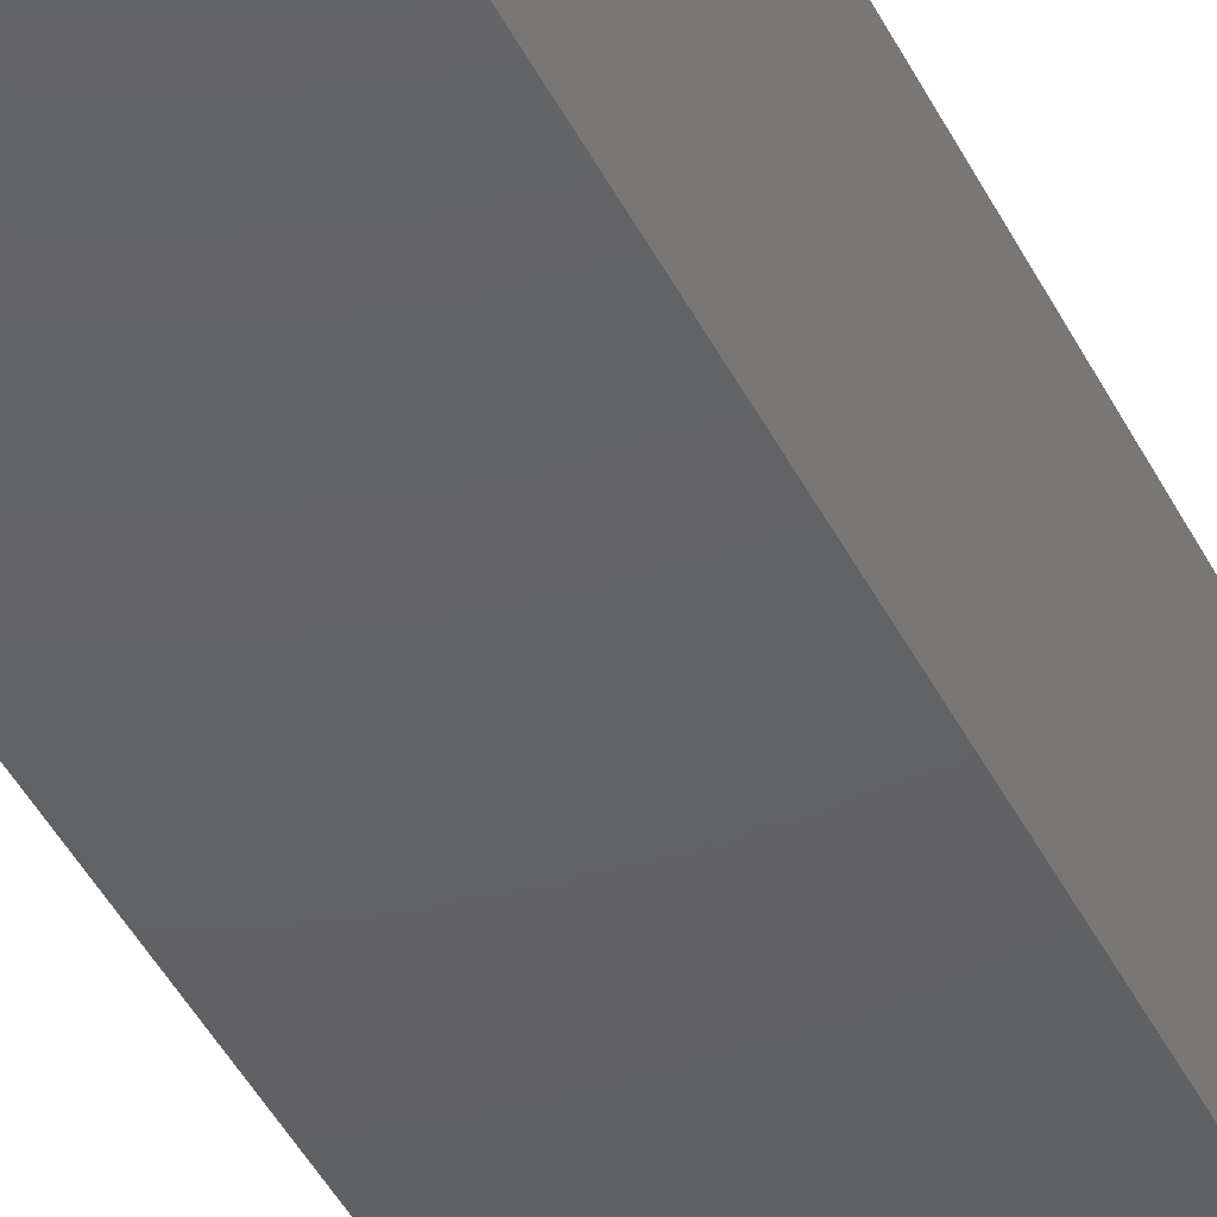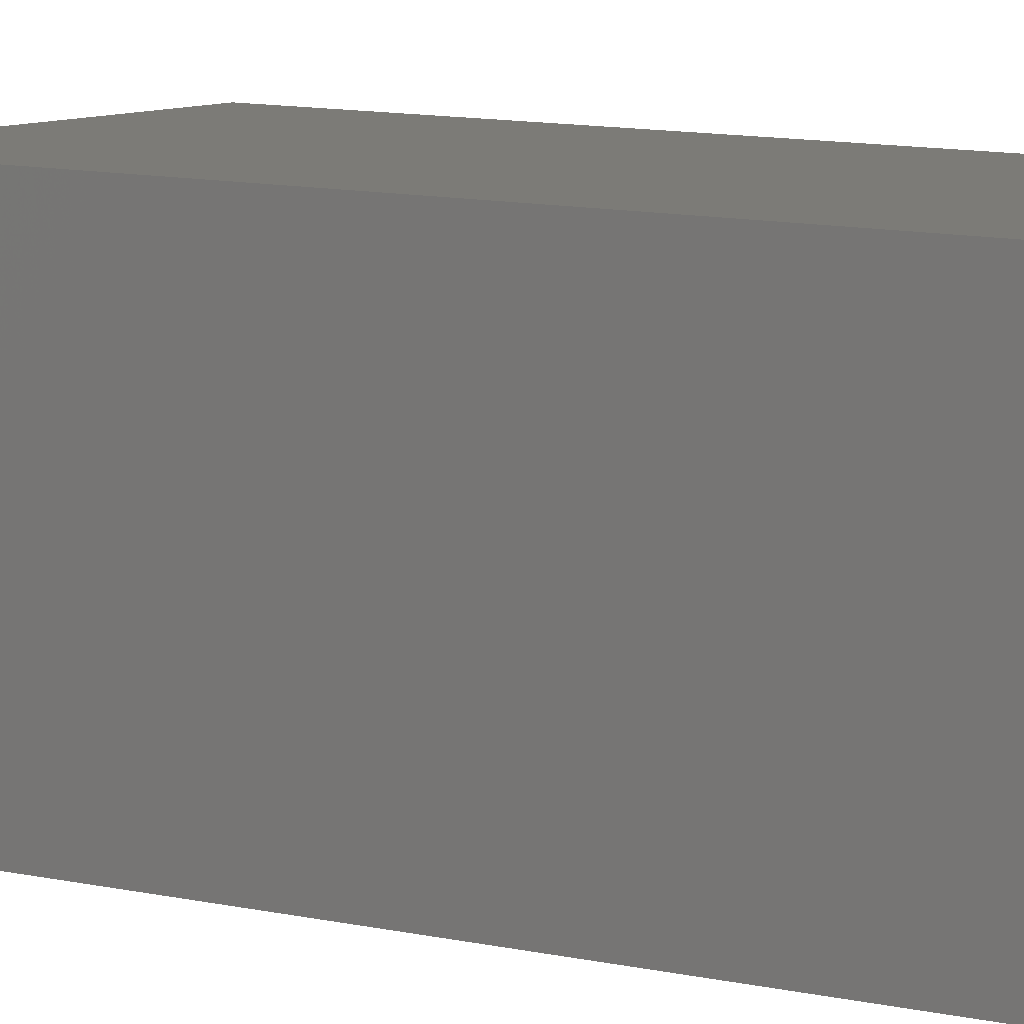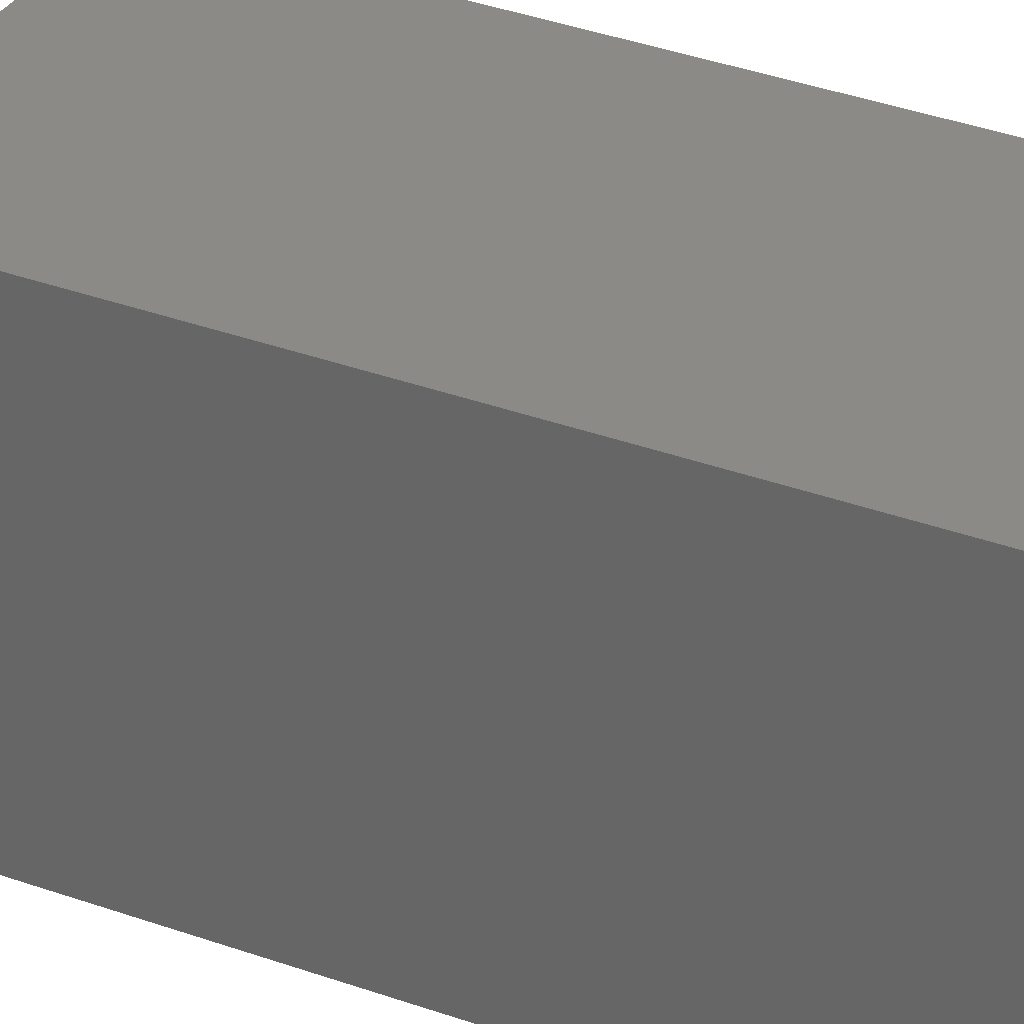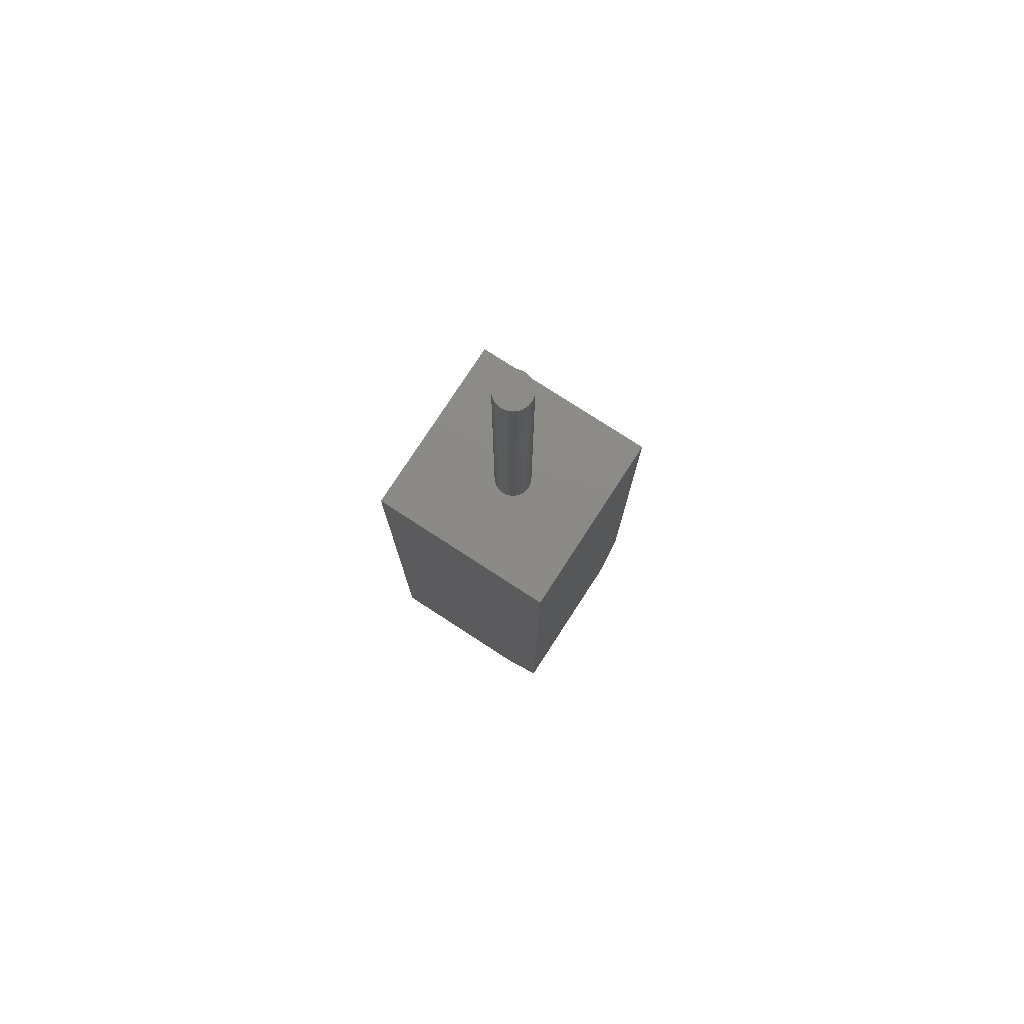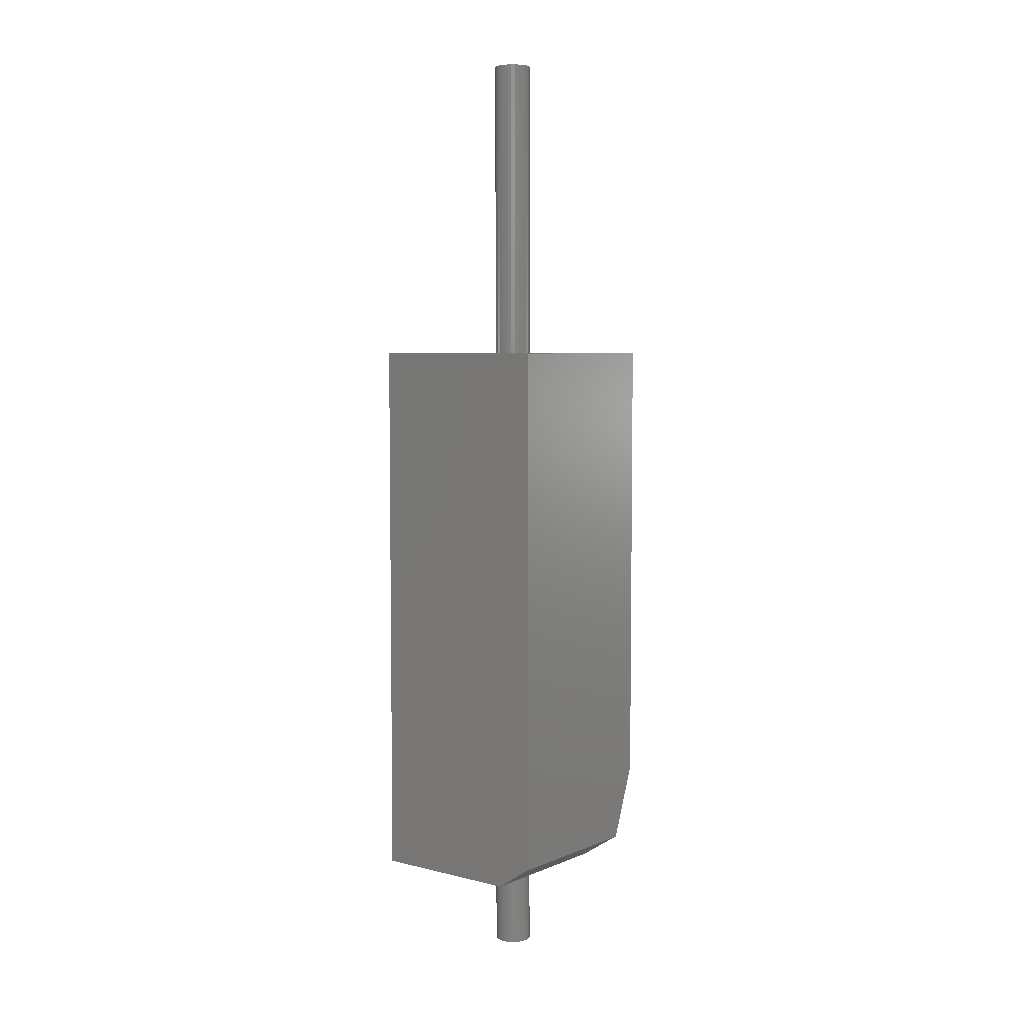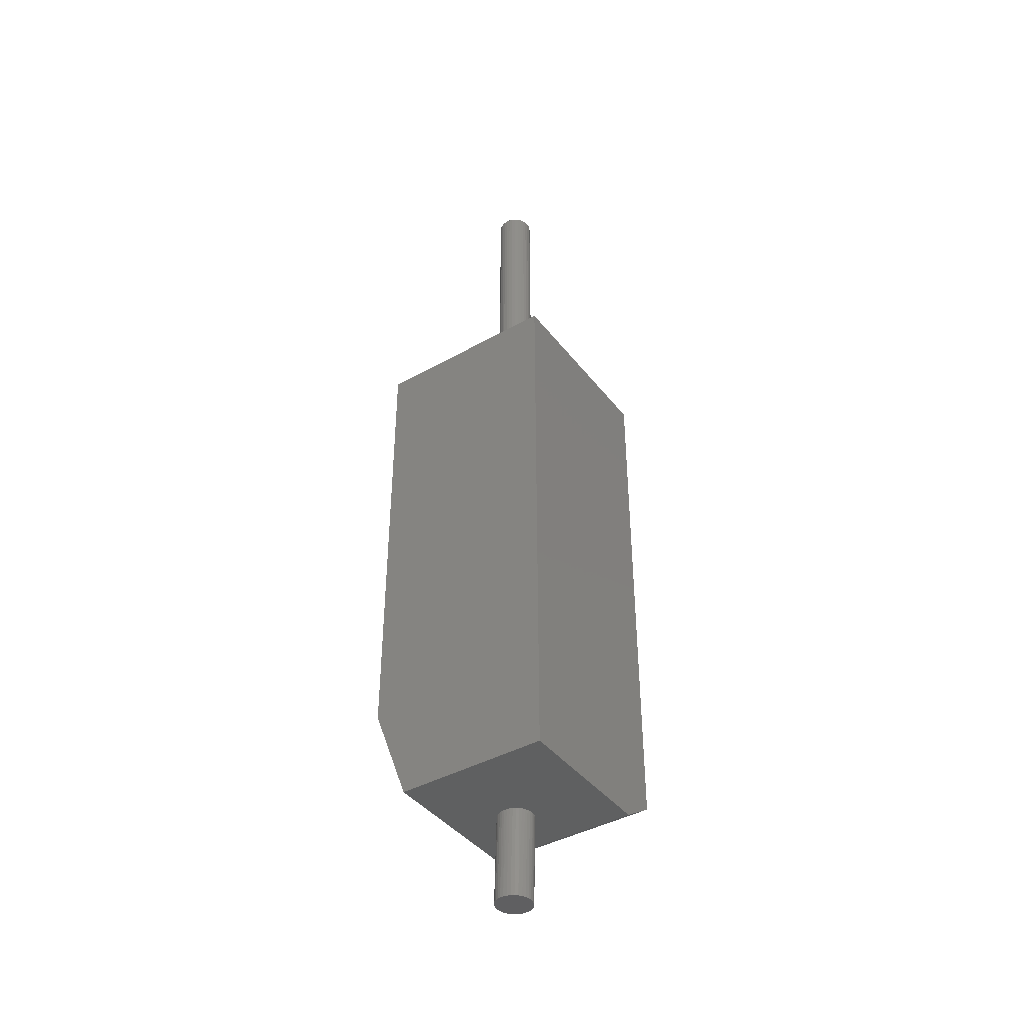
<metadata>
{"format":"stl","ext":"stl","renderer":"f3d","projection":"perspective","resolution":1024,"background":"white","views":[{"elev":-43.2,"azim":-155.0,"up":"+Y"},{"elev":8.0,"azim":127.3,"up":"+Y"},{"elev":31.3,"azim":118.3,"up":"+Y"},{"elev":77.3,"azim":-57.0,"up":"+Z"},{"elev":5.4,"azim":-52.0,"up":"+Z"},{"elev":-41.2,"azim":-145.7,"up":"+Z"}]}
</metadata>
<code>
# stl→obj: 149 verts, 294 faces
v -0.02056 -9.282e-17 -0.4765
v -0.02335 -0.001523 -0.3594
v -0.02344 -9.282e-17 -0.3594
v -0.01999 -0.004608 -0.4765
v -0.02251 -0.006013 -0.3594
v -0.01854 -0.009017 -0.4765
v -0.02116 -0.009563 -0.3594
v -0.01322 -0.01657 -0.4763
v -0.009559 -0.01943 -0.4763
v -0.01403 -0.01832 -0.3594
v -0.01083 -0.02036 -0.3594
v -0.005413 -0.02152 -0.4762
v -0.007338 -0.02186 -0.3594
v -0.0009395 -0.02275 -0.476
v -0.003654 -0.02278 -0.3594
v 0.008296 -0.02253 -0.4758
v 0.0127 -0.02107 -0.4757
v 0.007608 -0.02193 -0.3594
v 0.01111 -0.02047 -0.3594
v 0.01674 -0.01878 -0.4756
v 0.01433 -0.01846 -0.3594
v 0.02311 -0.01209 -0.4755
v 0.0252 -0.007943 -0.4754
v 0.02155 -0.009777 -0.3594
v 0.02293 -0.006242 -0.3594
v 0.02644 -0.003468 -0.4754
v -0.01927 -0.01285 -0.3594
v -0.01625 -0.01306 -0.4764
v -0.01687 -0.0158 -0.3594
v 0.0001291 -0.0231 -0.3594
v 0.003689 -0.0231 -0.4759
v 0.003916 -0.02282 -0.3594
v 0.0172 -0.01597 -0.3594
v 0.02026 -0.01575 -0.4755
v 0.01962 -0.01305 -0.3594
v 0.02678 0.001162 -0.4754
v 0.02393 0.001162 -0.3594
v 0.02373 -0.00258 -0.3594
v 0.02374 0.003623 -0.3594
v 0.02621 0.00577 -0.4754
v -0.02344 0.001162 -0.3594
v -0.02022 0.00463 -0.4765
v 0.0233 0.006051 -0.3594
v 0.02247 0.01422 -0.4755
v 0.01943 0.01773 -0.4755
v 0.01814 0.0161 -0.3594
v 0.01543 0.01876 -0.3594
v 0.01578 0.02059 -0.4756
v 0.01233 0.02095 -0.3594
v 0.007156 0.02392 -0.4758
v 0.002527 0.02426 -0.476
v 0.001527 0.02423 -0.3594
v -0.002269 0.02413 -0.3594
v -0.002079 0.02369 -0.4761
v -0.006001 0.02343 -0.3594
v -0.006487 0.02223 -0.4762
v -0.009571 0.02214 -0.3594
v -0.01404 0.01691 -0.4764
v -0.0169 0.01325 -0.4764
v -0.01844 0.01514 -0.3594
v -0.02052 0.01197 -0.3594
v -0.01898 0.009105 -0.4765
v -0.02305 0.00489 -0.3594
v 0.02213 0.009663 -0.3594
v 0.02475 0.01018 -0.4754
v 0.02039 0.01304 -0.3594
v 0.008923 0.02262 -0.3594
v 0.01163 0.02268 -0.4757
v 0.00529 0.02372 -0.3594
v -0.01289 0.02029 -0.3594
v -0.01053 0.01995 -0.4763
v -0.01587 0.01794 -0.3594
v -0.02208 0.00851 -0.3594
v 0.07812 0.125 -0.3594
v 0.07812 -0.07031 -0.3594
v -0.1172 0.125 -0.3594
v -0.1172 -0.07031 -0.3594
v 0.125 0.125 0.3594
v -0.1172 0.125 0.3594
v 0.0002467 0.02368 0.3594
v 0.004867 0.02323 0.3594
v 0.00931 0.02188 0.3594
v 0.0134 0.01969 0.3594
v 0.01699 0.01675 0.3594
v 0.01994 0.01316 0.3594
v 0.02213 0.009064 0.3594
v 0.02348 0.004621 0.3594
v 0.02393 0 0.3594
v 0.02348 -0.004621 0.3594
v 0.125 -0.1172 0.3594
v 0.02213 -0.009064 0.3594
v 0.01994 -0.01316 0.3594
v 0.01699 -0.01675 0.3594
v 0.0134 -0.01969 0.3594
v 0.00931 -0.02188 0.3594
v 0.004867 -0.02323 0.3594
v 0.0002467 -0.02368 0.3594
v -0.1172 -0.1172 0.3594
v -0.02298 -0.004621 0.3594
v -0.02344 2.9e-18 0.3594
v -0.02298 0.004621 0.3594
v -0.02163 0.009064 0.3594
v -0.01945 0.01316 0.3594
v -0.0165 0.01675 0.3594
v -0.01291 0.01969 0.3594
v -0.008817 0.02188 0.3594
v -0.004374 0.02323 0.3594
v -0.004374 -0.02323 0.3594
v -0.008817 -0.02188 0.3594
v -0.01291 -0.01969 0.3594
v -0.0165 -0.01675 0.3594
v -0.01945 -0.01316 0.3594
v -0.02163 -0.009064 0.3594
v 0.02393 0 0.75
v 0.02348 -0.004621 0.75
v 0.02213 -0.009064 0.75
v 0.01994 -0.01316 0.75
v 0.01699 -0.01675 0.75
v 0.0134 -0.01969 0.75
v 0.00931 -0.02188 0.75
v 0.004867 -0.02323 0.75
v 0.0002467 -0.02368 0.75
v -0.004374 -0.02323 0.75
v -0.008817 -0.02188 0.75
v -0.01291 -0.01969 0.75
v -0.0165 -0.01675 0.75
v -0.01945 -0.01316 0.75
v -0.02163 -0.009064 0.75
v -0.02298 -0.004621 0.75
v -0.02344 2.9e-18 0.75
v -0.02298 0.004621 0.75
v -0.02163 0.009064 0.75
v -0.01945 0.01316 0.75
v -0.0165 0.01675 0.75
v -0.01291 0.01969 0.75
v -0.008817 0.02188 0.75
v -0.004374 0.02323 0.75
v 0.0002467 0.02368 0.75
v 0.004867 0.02323 0.75
v 0.00931 0.02188 0.75
v 0.0134 0.01969 0.75
v 0.01699 0.01675 0.75
v 0.01994 0.01316 0.75
v 0.02213 0.009064 0.75
v 0.02348 0.004621 0.75
v -0.1172 -0.1172 -0.3281
v 0.08984 -0.1172 -0.3281
v 0.125 -0.1172 -0.2344
v 0.125 0.125 -0.2344
f 1 2 3
f 1 4 2
f 2 4 5
f 5 4 6
f 5 6 7
f 8 9 10
f 10 9 11
f 11 9 12
f 11 12 13
f 13 12 14
f 13 14 15
f 16 17 18
f 18 17 19
f 19 17 20
f 19 20 21
f 22 23 24
f 24 23 25
f 25 23 26
f 7 6 27
f 27 6 28
f 27 28 29
f 29 28 8
f 29 8 10
f 15 14 30
f 30 14 31
f 30 31 32
f 32 31 16
f 32 16 18
f 21 20 33
f 33 20 34
f 33 34 35
f 35 34 22
f 35 22 24
f 36 37 26
f 26 37 38
f 26 38 25
f 36 39 37
f 36 40 39
f 1 41 42
f 1 3 41
f 39 40 43
f 44 45 46
f 46 45 47
f 47 45 48
f 47 48 49
f 50 51 52
f 53 52 51
f 51 54 53
f 53 54 55
f 55 54 56
f 55 56 57
f 58 59 60
f 60 59 61
f 61 59 62
f 41 63 42
f 43 40 64
f 64 40 65
f 64 65 66
f 66 65 44
f 66 44 46
f 49 48 67
f 67 48 68
f 67 68 69
f 69 68 50
f 69 50 52
f 57 56 70
f 70 56 71
f 70 71 72
f 72 71 58
f 72 58 60
f 42 63 62
f 62 63 73
f 62 73 61
f 74 75 38
f 74 38 37
f 74 37 39
f 74 39 43
f 74 43 64
f 74 64 66
f 74 66 46
f 74 46 47
f 74 47 49
f 74 49 67
f 74 67 69
f 74 69 52
f 74 52 53
f 74 53 76
f 75 77 30
f 75 30 32
f 75 32 18
f 75 18 19
f 75 19 21
f 75 21 33
f 75 33 35
f 75 35 24
f 75 24 25
f 75 25 38
f 76 53 55
f 76 55 57
f 76 57 70
f 76 70 72
f 76 72 60
f 76 60 61
f 76 61 73
f 76 73 63
f 76 63 41
f 76 41 3
f 76 3 2
f 76 2 5
f 76 5 77
f 77 5 7
f 77 7 27
f 77 27 29
f 77 29 10
f 77 10 11
f 77 11 13
f 77 13 15
f 77 15 30
f 31 14 12
f 16 31 12
f 16 12 17
f 17 12 9
f 17 9 20
f 20 9 8
f 20 8 34
f 34 8 28
f 34 28 22
f 22 28 6
f 22 6 23
f 23 6 4
f 23 4 26
f 40 62 65
f 65 62 59
f 65 59 44
f 44 59 58
f 44 58 45
f 45 58 71
f 45 71 48
f 48 71 56
f 48 56 68
f 68 56 54
f 68 54 51
f 68 51 50
f 26 4 36
f 36 4 1
f 36 1 40
f 40 1 42
f 40 42 62
f 78 79 80
f 78 80 81
f 78 81 82
f 78 82 83
f 78 83 84
f 78 84 85
f 78 85 86
f 78 86 87
f 78 87 88
f 78 88 89
f 90 78 89
f 90 89 91
f 90 91 92
f 90 92 93
f 90 93 94
f 90 94 95
f 90 95 96
f 90 96 97
f 90 97 98
f 79 98 99
f 79 99 100
f 79 100 101
f 79 101 102
f 79 102 103
f 79 103 104
f 79 104 105
f 79 105 106
f 79 106 107
f 79 107 80
f 98 97 108
f 98 108 109
f 98 109 110
f 98 110 111
f 98 111 112
f 98 112 113
f 98 113 99
f 88 114 89
f 89 114 115
f 89 115 91
f 91 115 116
f 91 116 92
f 92 116 117
f 92 117 93
f 93 117 118
f 93 118 94
f 94 118 119
f 94 119 95
f 95 119 120
f 95 120 96
f 96 120 121
f 96 121 97
f 97 121 122
f 97 122 108
f 108 122 123
f 108 123 109
f 109 123 124
f 109 124 110
f 110 124 125
f 110 125 111
f 111 125 126
f 111 126 112
f 112 126 127
f 112 127 113
f 113 127 128
f 113 128 99
f 99 128 129
f 99 129 100
f 100 129 130
f 100 130 101
f 101 130 131
f 101 131 102
f 102 131 132
f 102 132 103
f 103 132 133
f 103 133 104
f 104 133 134
f 104 134 105
f 105 134 135
f 105 135 106
f 106 135 136
f 106 136 107
f 107 136 137
f 107 137 80
f 80 137 138
f 80 138 81
f 81 138 139
f 81 139 82
f 82 139 140
f 82 140 83
f 83 140 141
f 83 141 84
f 84 141 142
f 84 142 85
f 85 142 143
f 85 143 86
f 86 143 144
f 86 144 87
f 87 144 145
f 87 145 88
f 88 145 114
f 138 137 136
f 139 138 136
f 139 136 140
f 140 136 135
f 140 135 141
f 141 135 134
f 141 134 142
f 142 134 133
f 142 133 143
f 143 133 132
f 143 132 144
f 144 132 131
f 144 131 145
f 115 128 116
f 116 128 127
f 116 127 117
f 117 127 126
f 117 126 118
f 118 126 125
f 118 125 119
f 119 125 124
f 119 124 120
f 120 124 123
f 120 123 122
f 120 122 121
f 145 131 114
f 114 131 130
f 114 130 115
f 115 130 129
f 115 129 128
f 146 77 147
f 147 77 75
f 148 149 90
f 90 149 78
f 90 98 148
f 148 98 146
f 148 146 147
f 79 78 76
f 76 78 149
f 76 149 74
f 74 149 75
f 75 149 148
f 75 148 147
f 98 79 146
f 146 79 76
f 146 76 77

</code>
